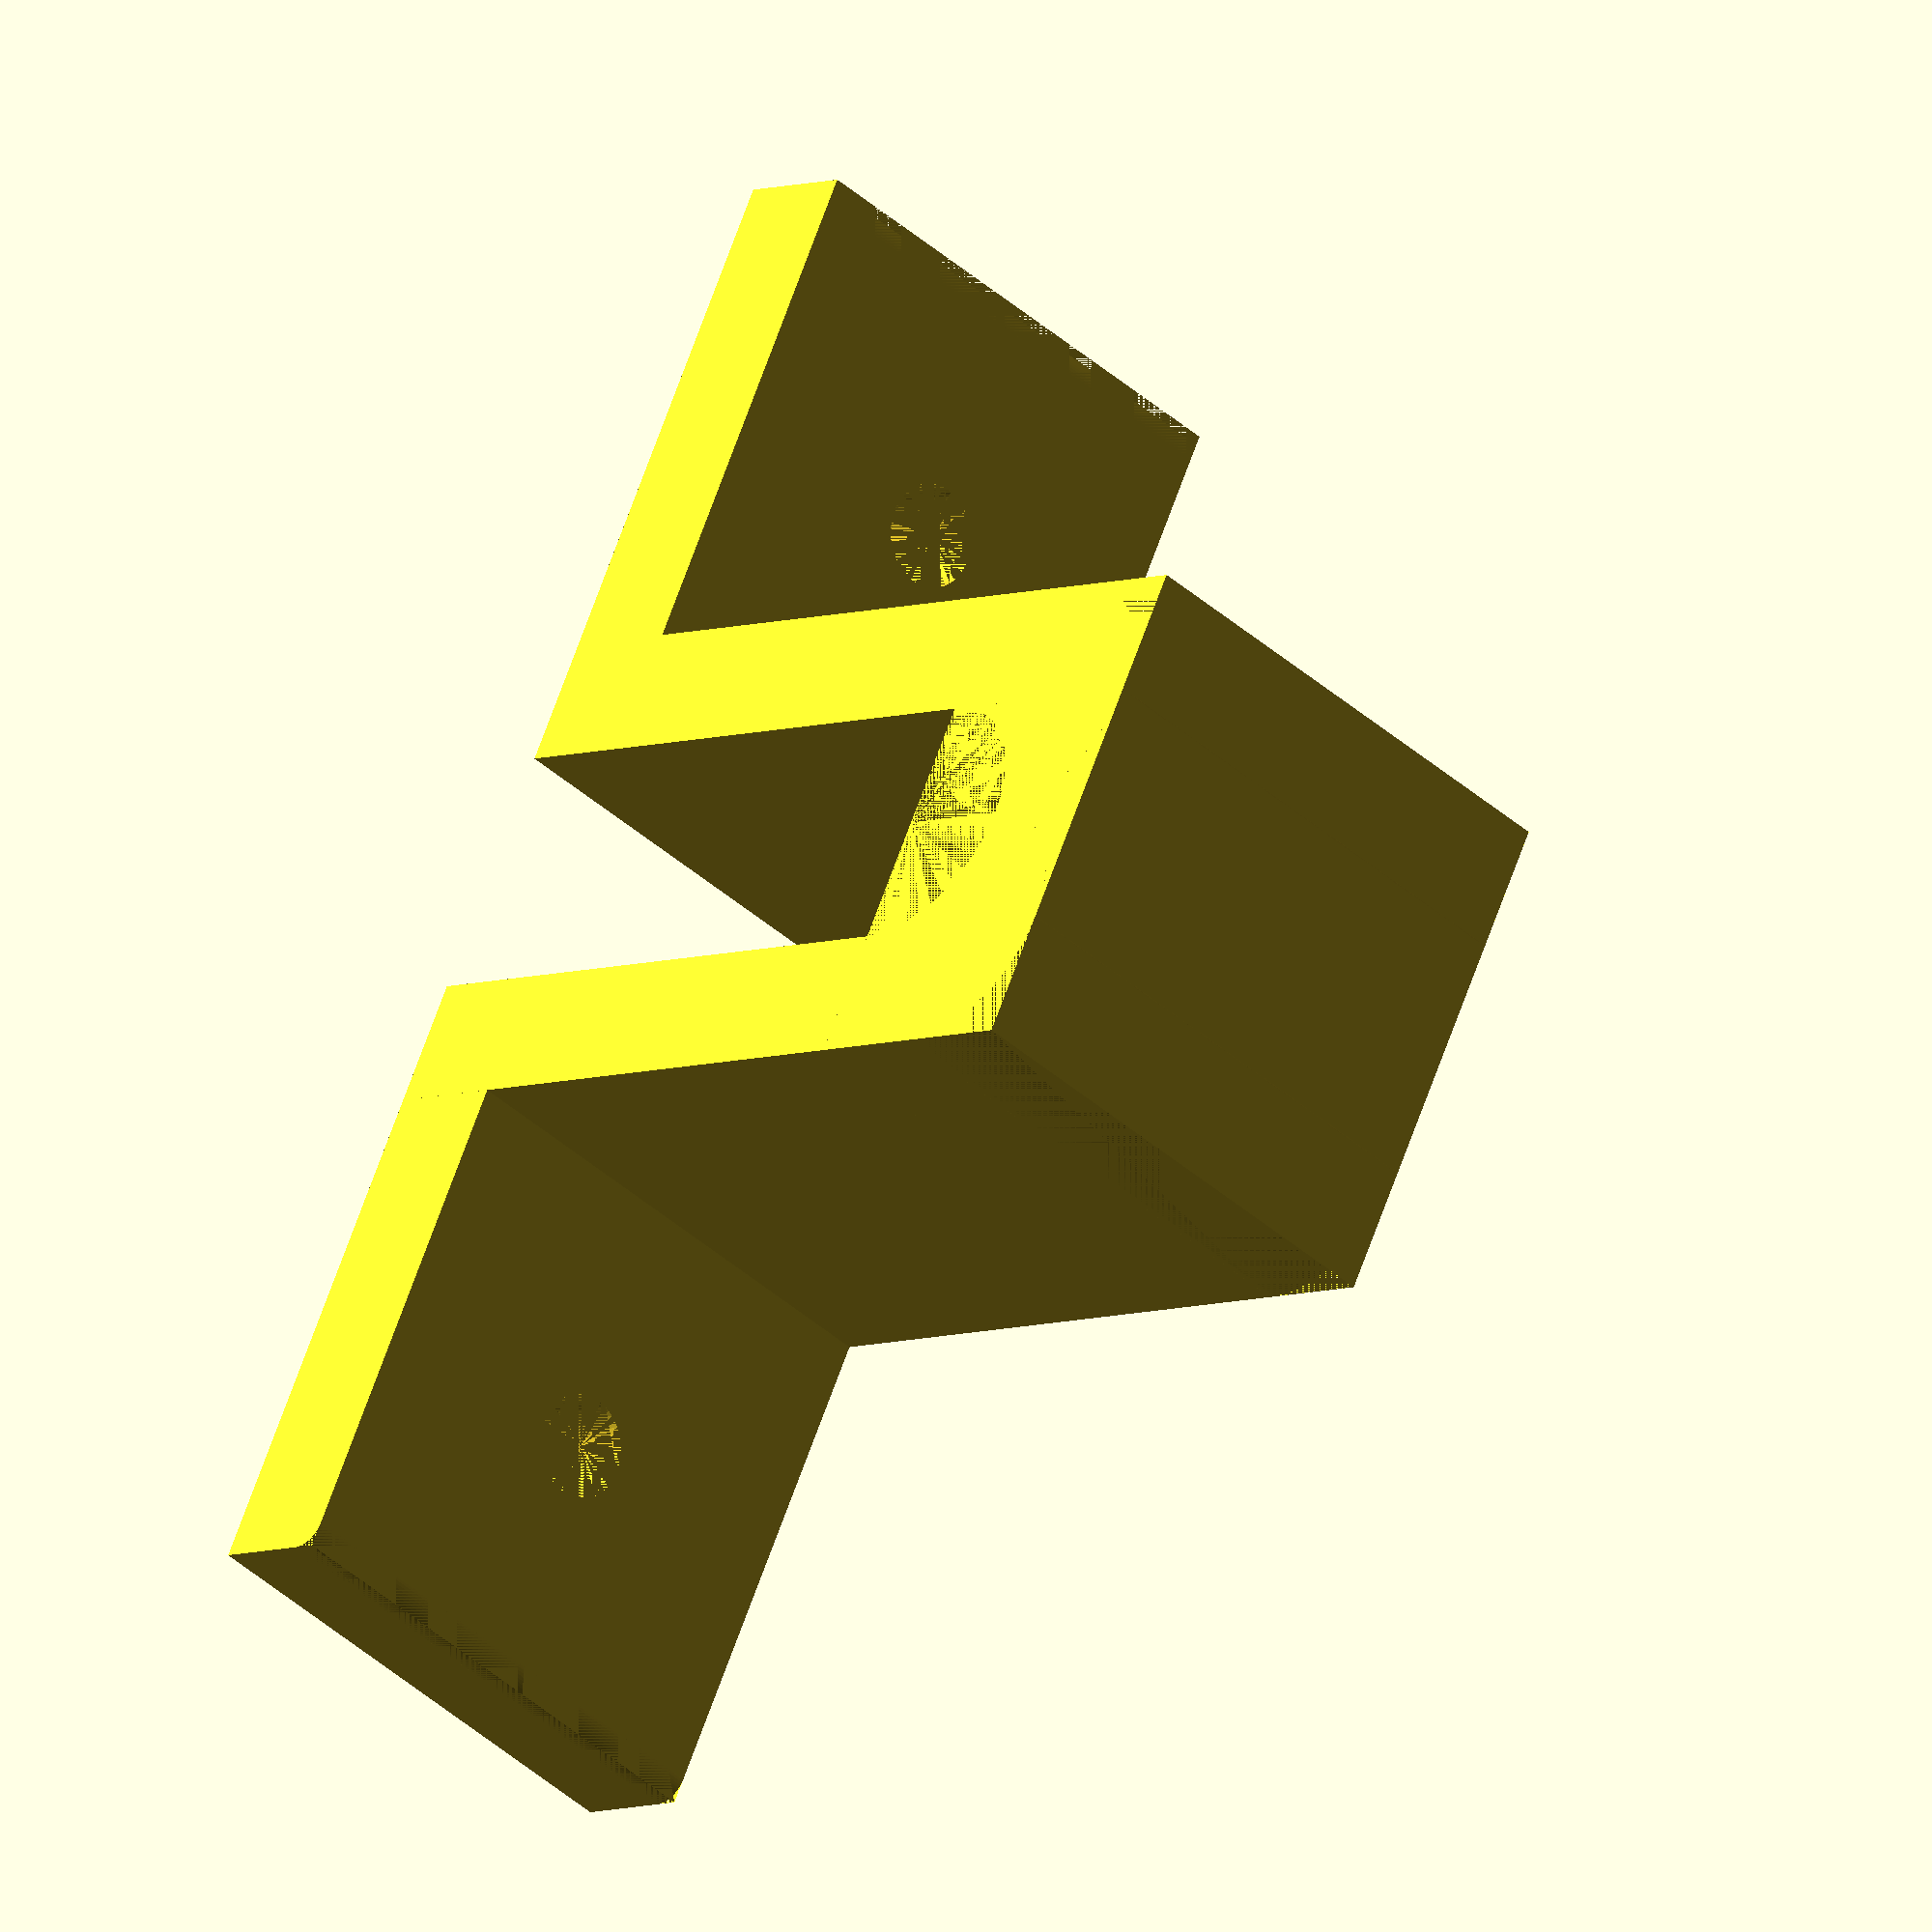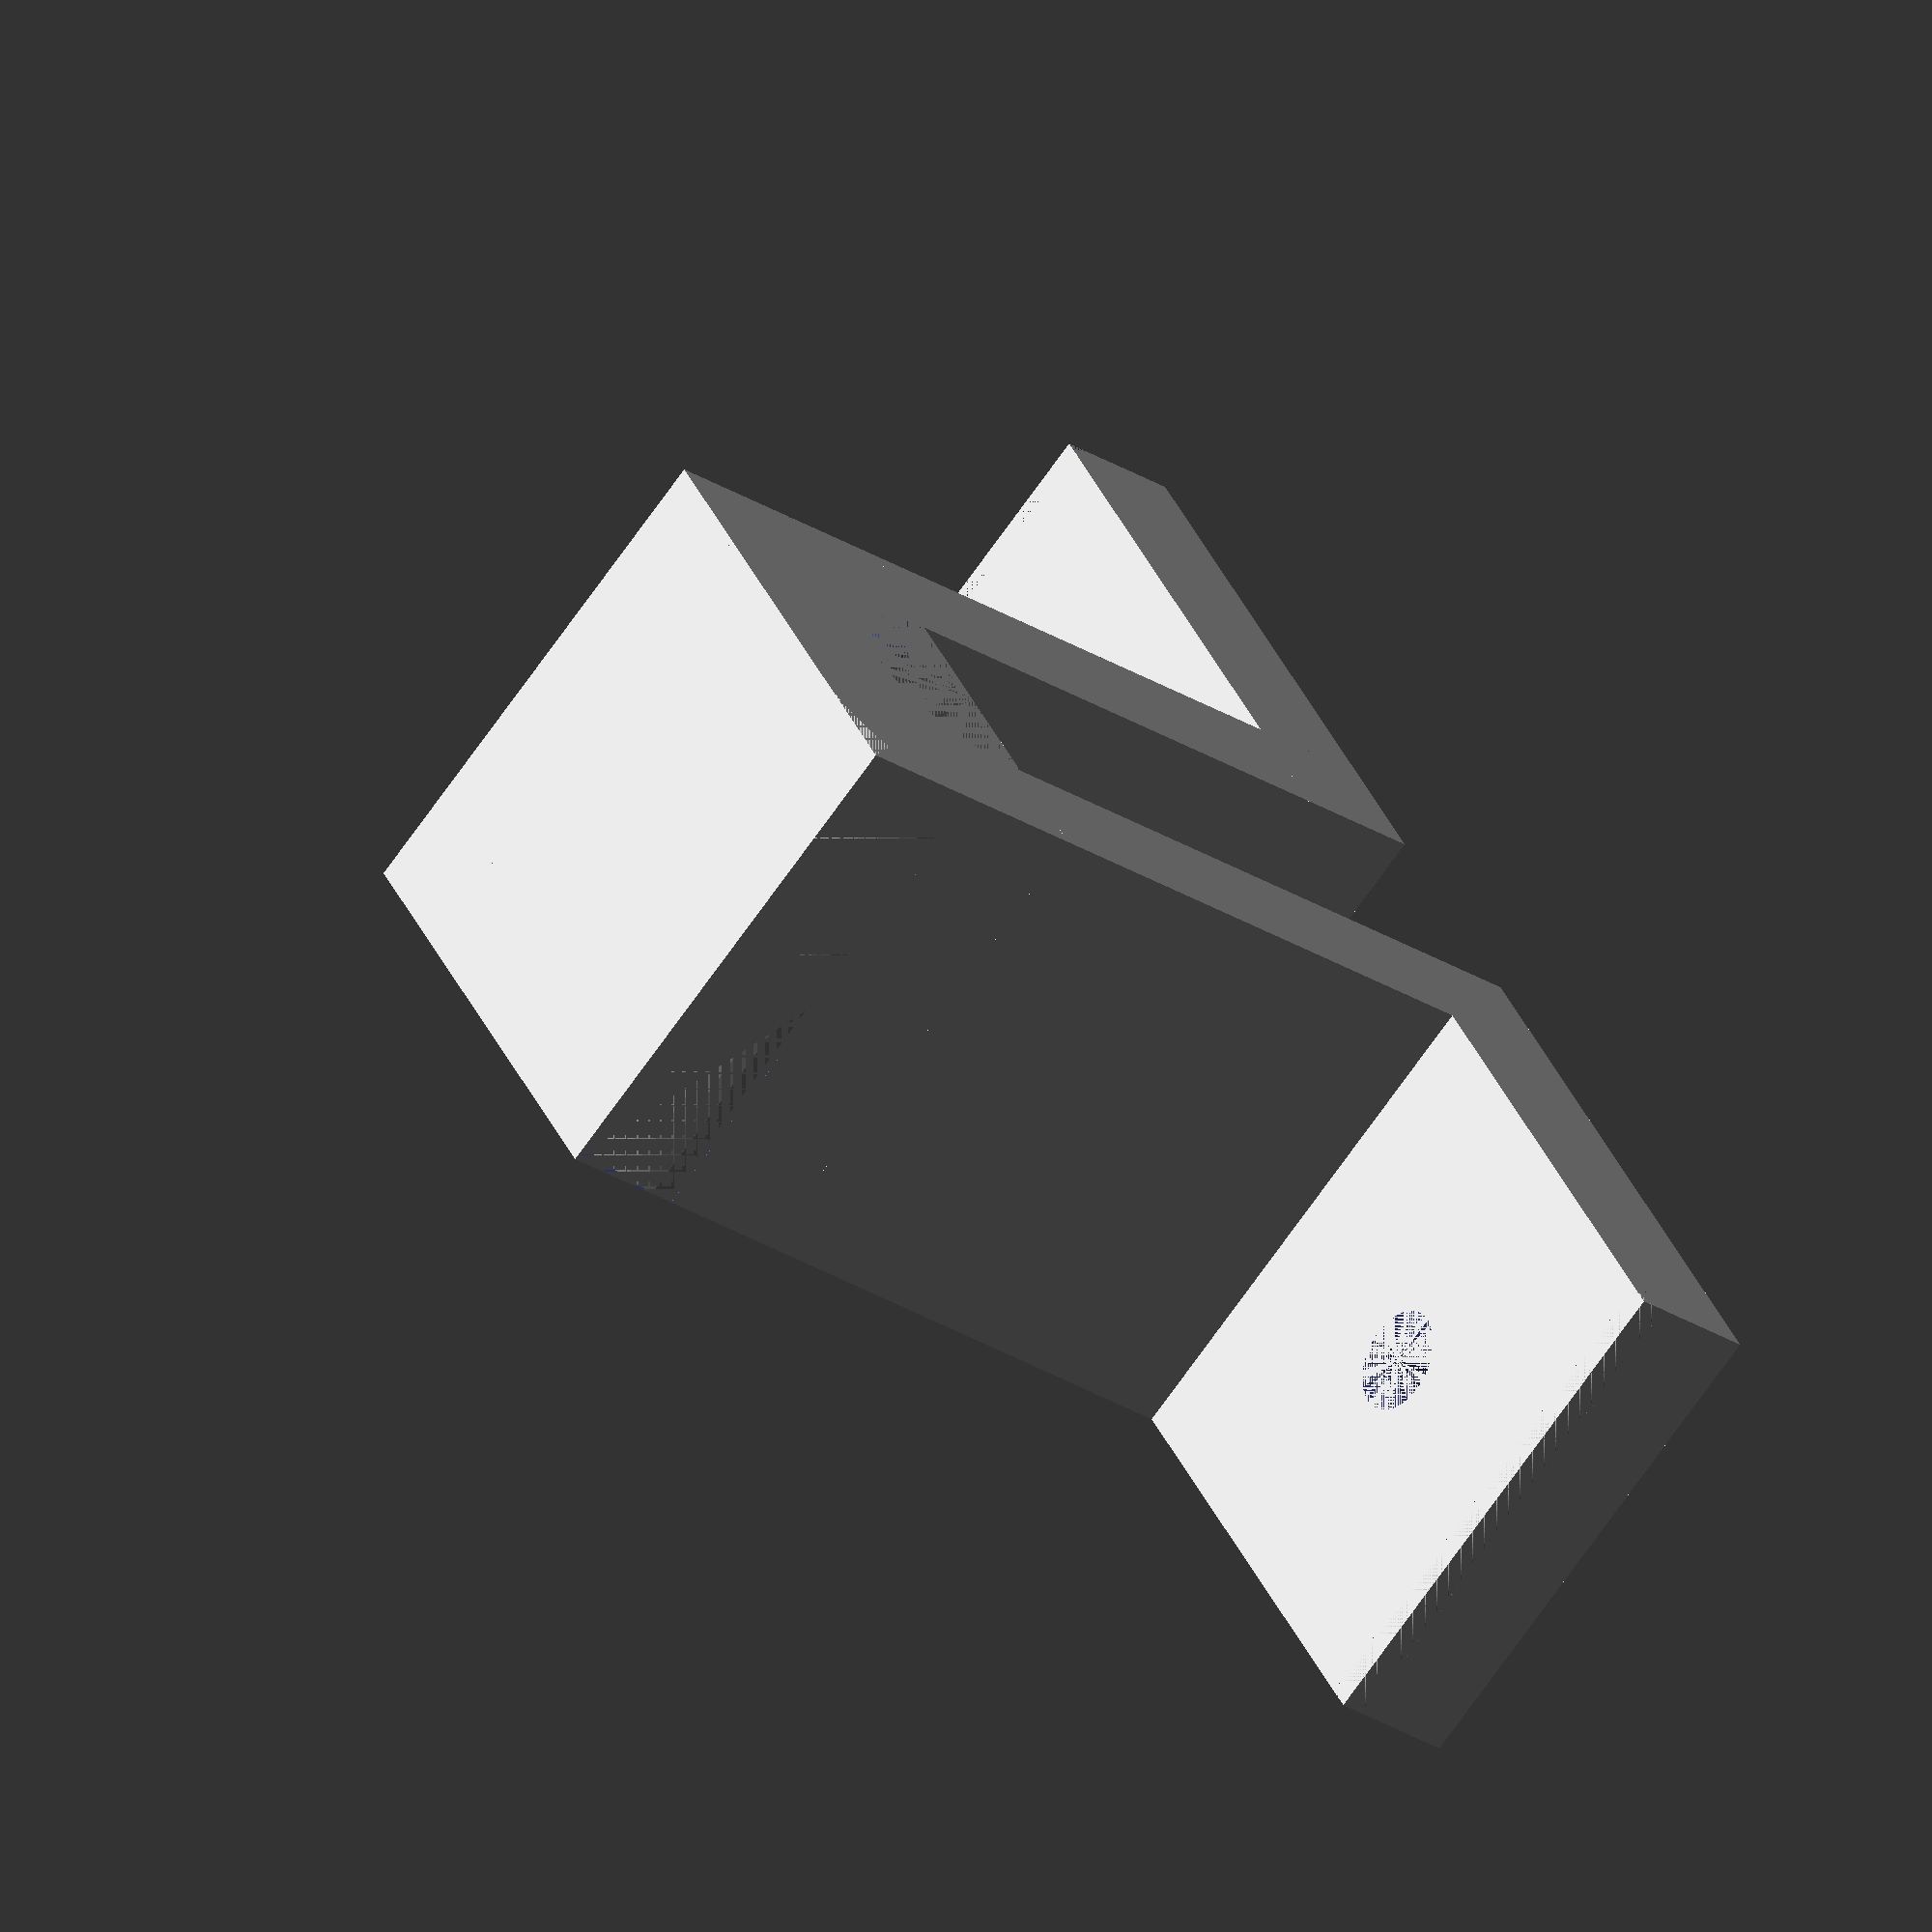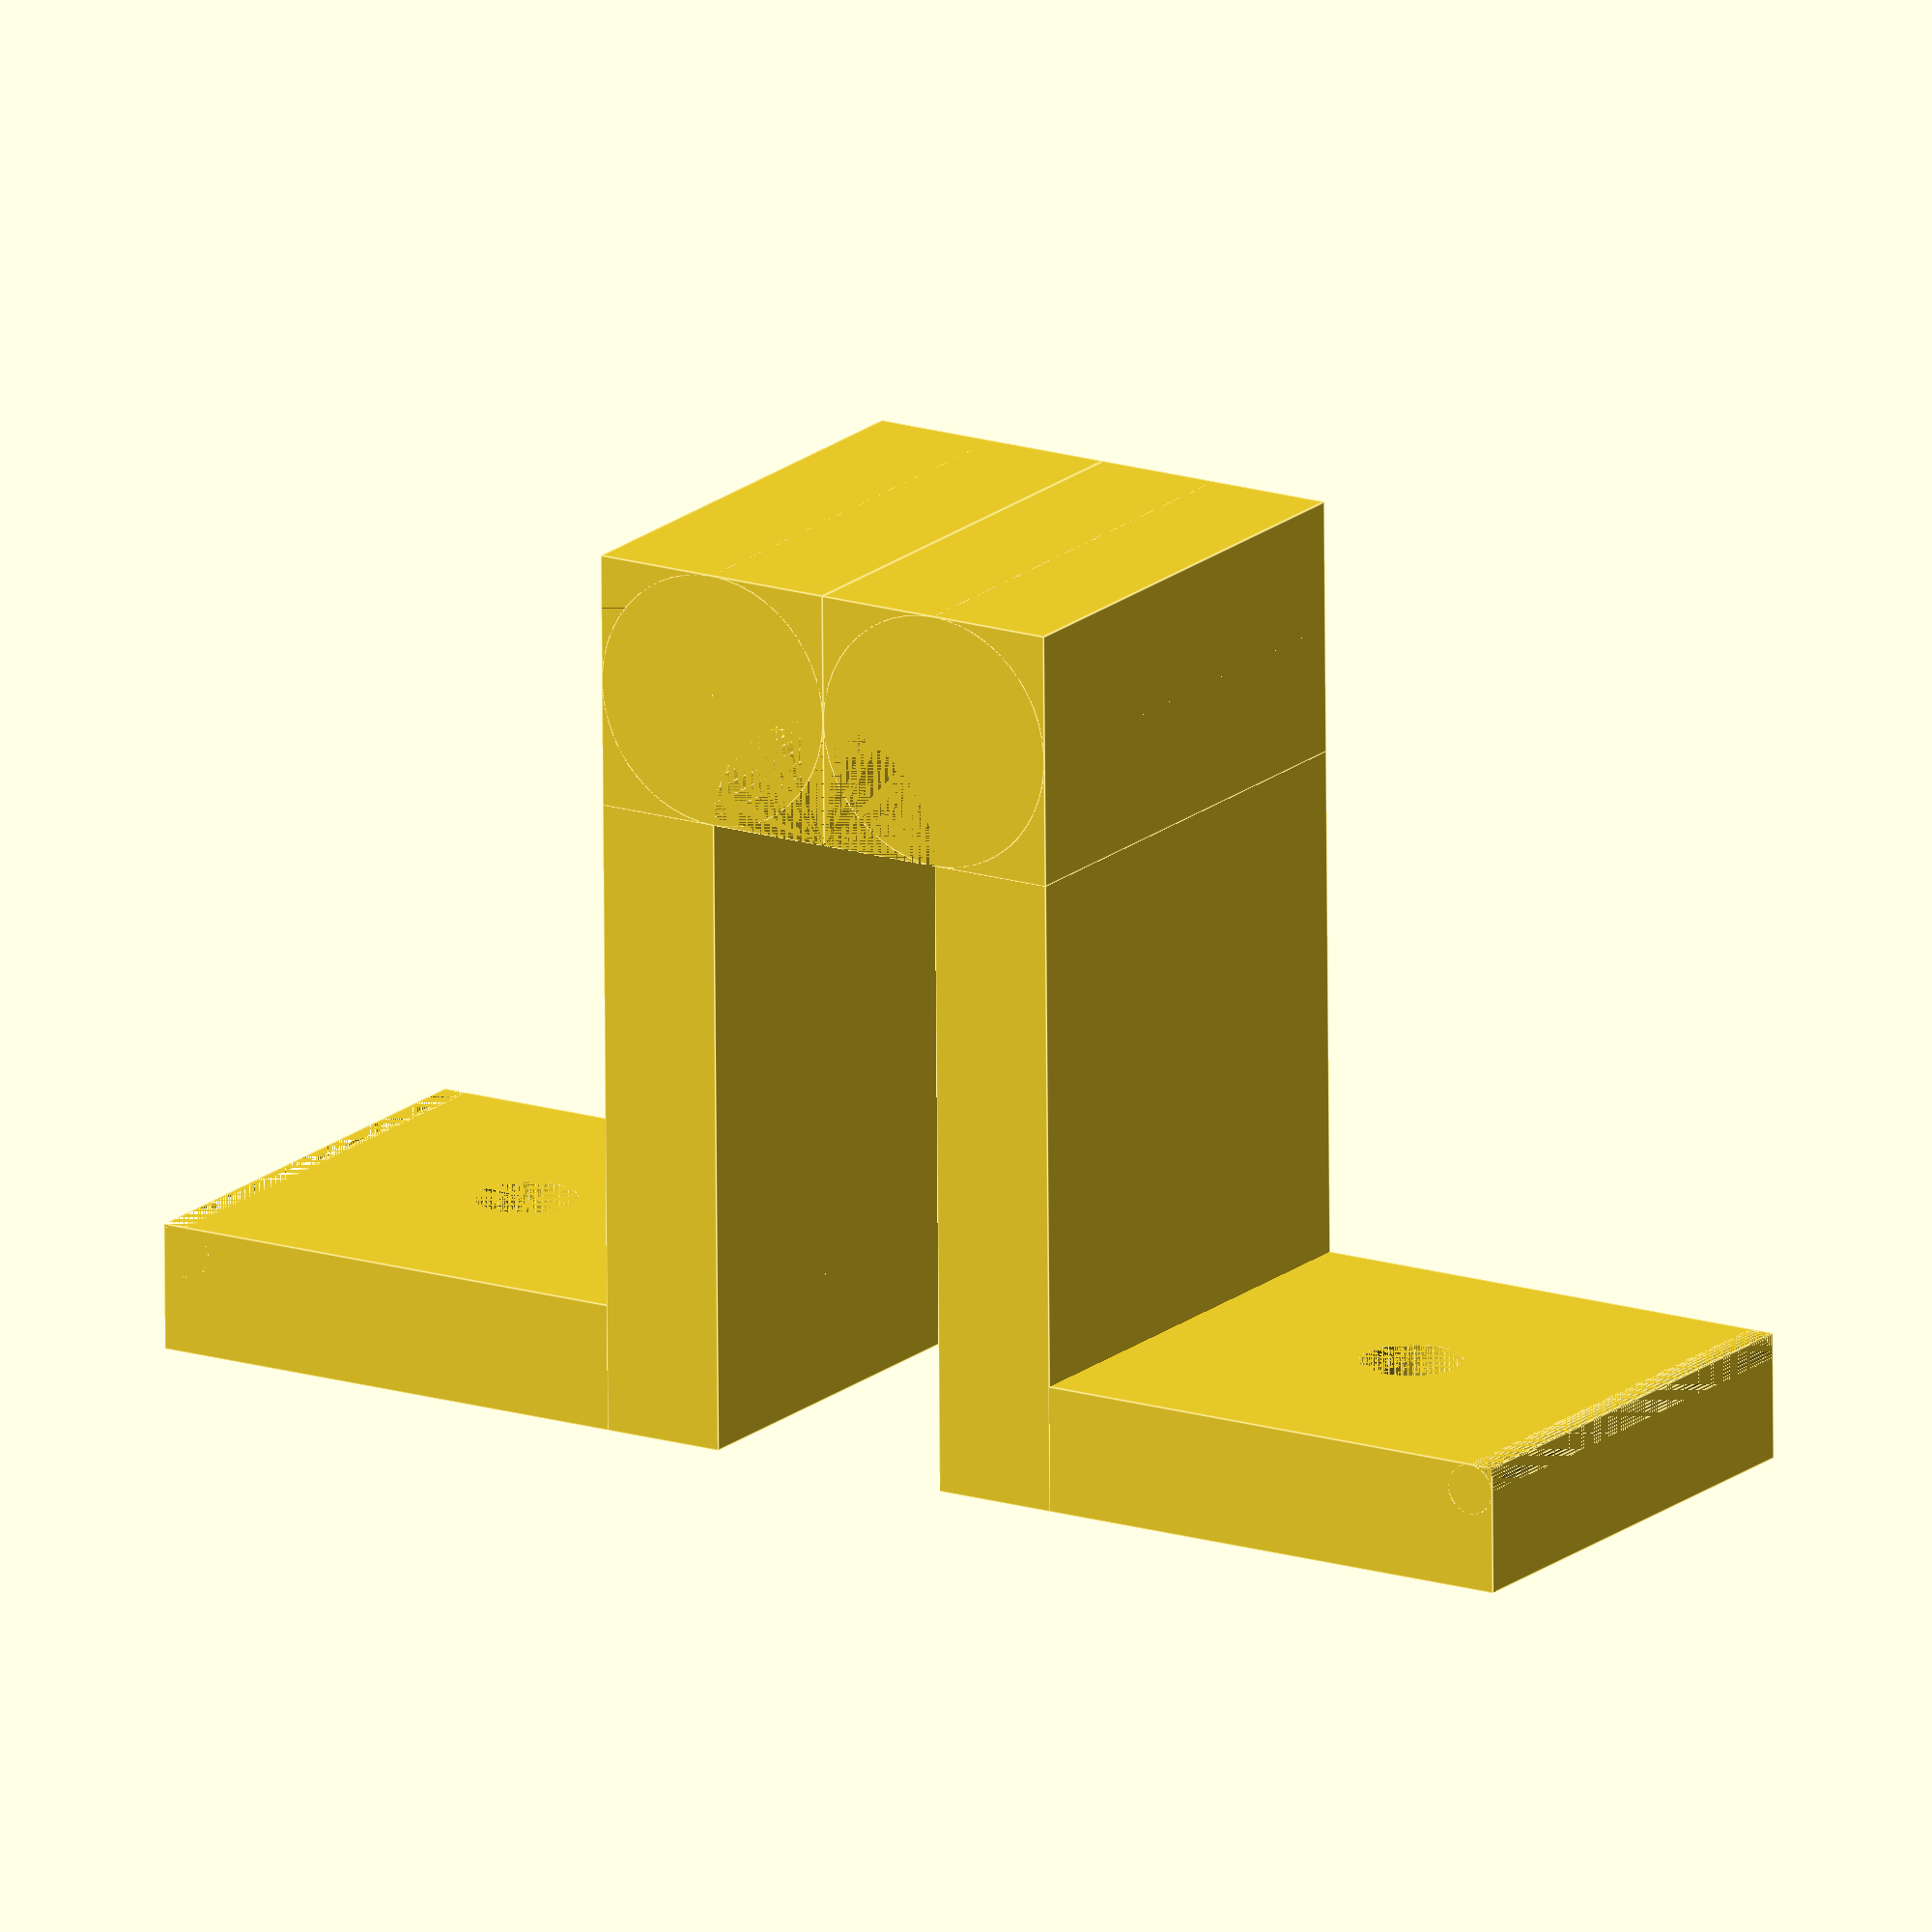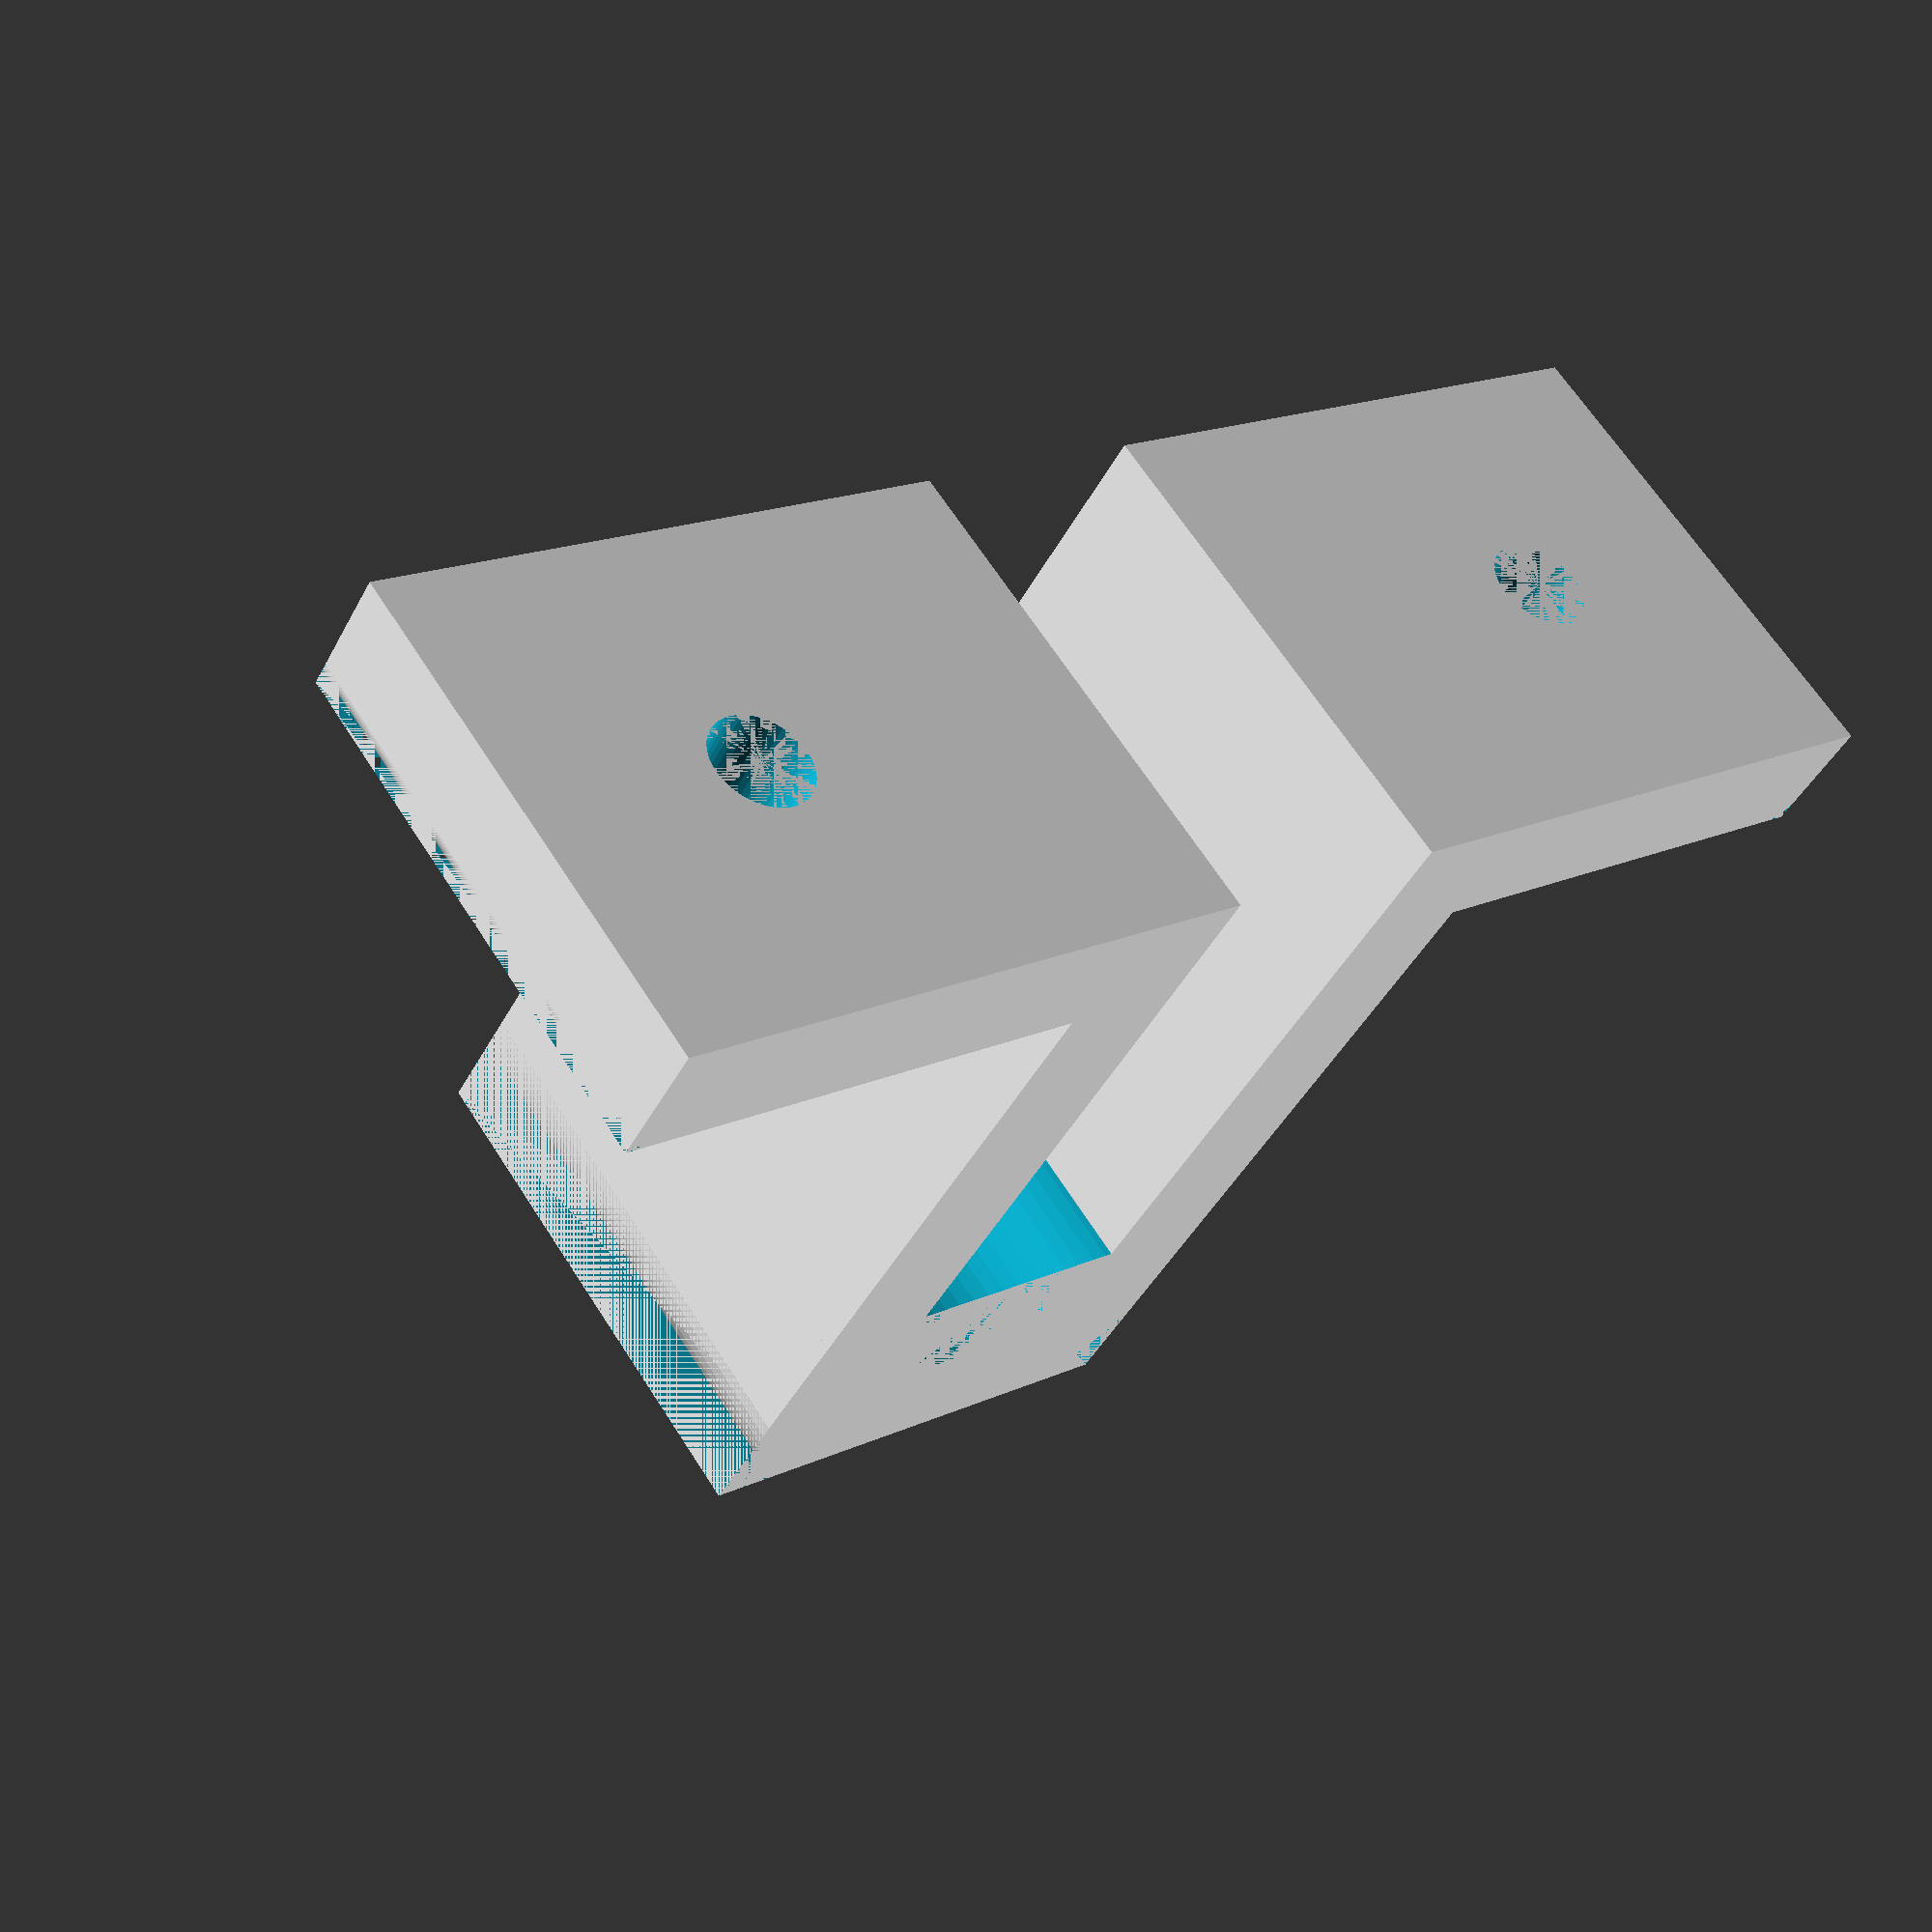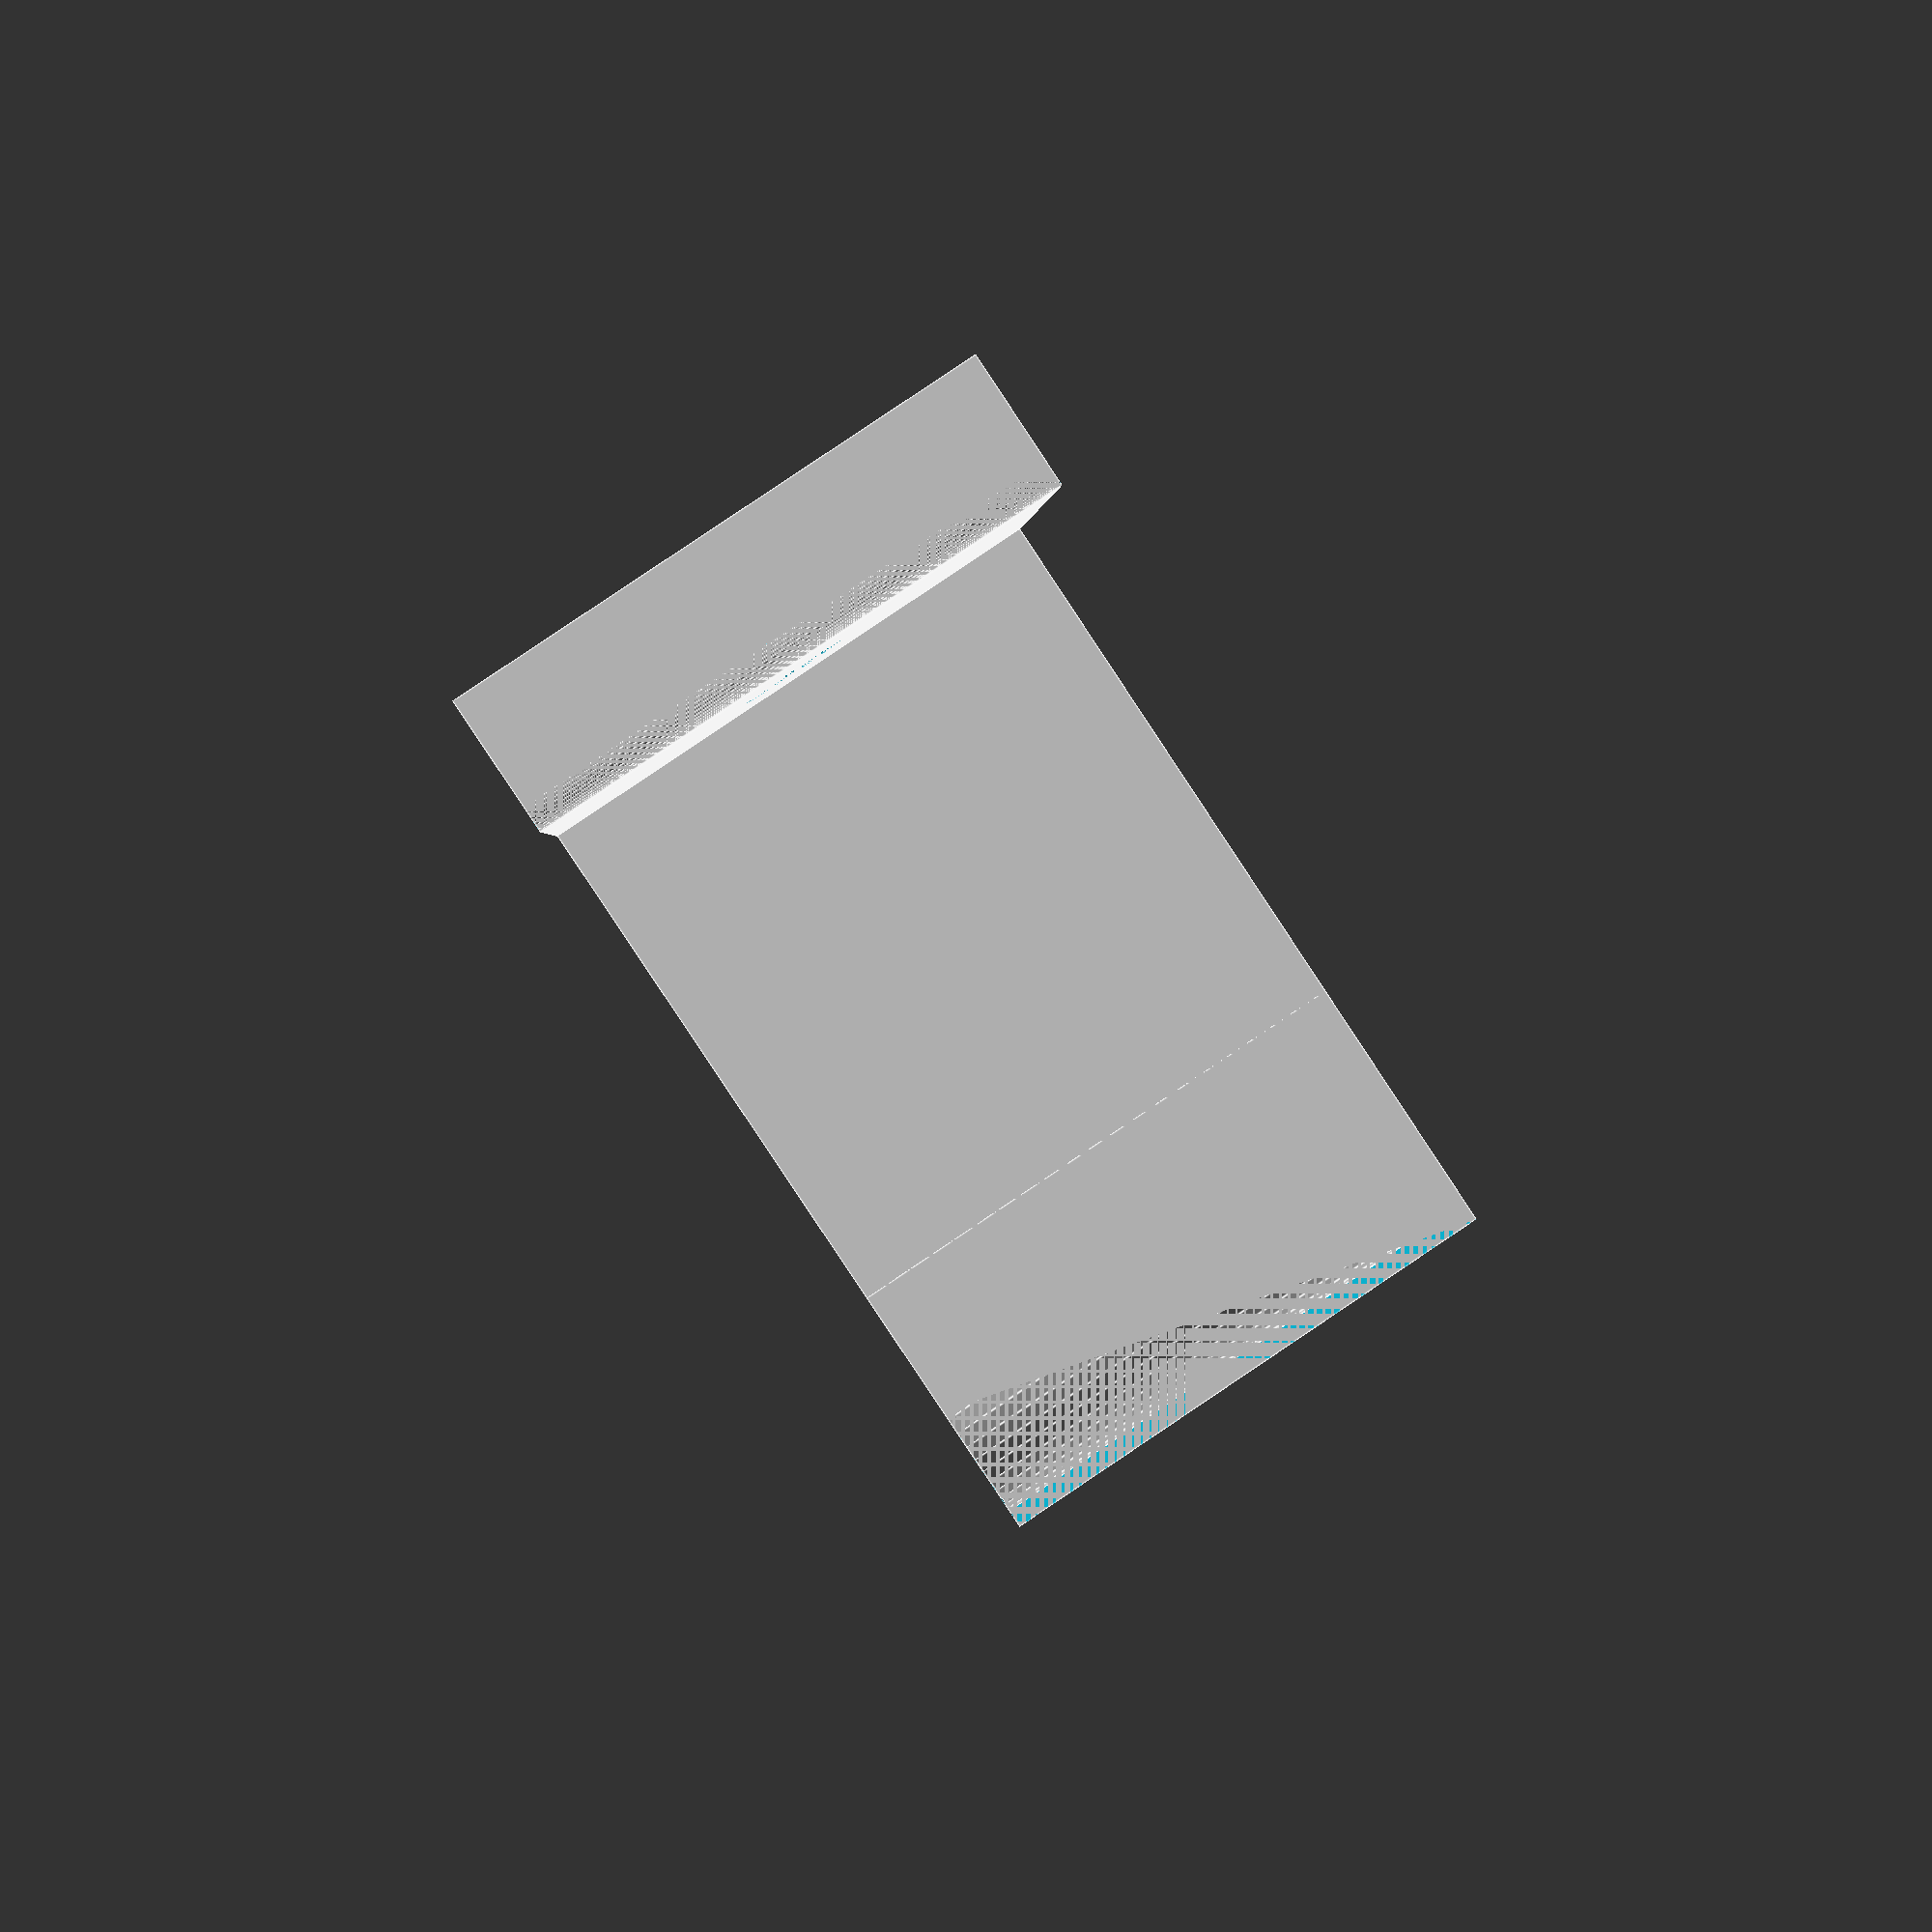
<openscad>
module Drilling(height, radius, position = [0, 0, 0]) {
    translate(position) cylinder(h = height, r = radius);
}

module MirrorCopy(vector = [0, 1, 0]) {
    mirror (vector) children();
}

$fn = 50;

module RoundedRidge(length, radius = 1) {
    cylinder(h = length, r = radius);
}


module Baseplate() {
    cubeSize            = [5, 25, 20];
    cubePosition        = [-5, -30, 0];
    roundSize           = [1, 1, 20];
    roundLength         = 20;
    roundPosition       = [-4, -29, 0];
    drillingPosition    = [-10, 10, 0];
    drillingRotation    = [0, 90, 0];
    drillingHeight      = 5.00001;
    drillingRadius      = 2;
    
    translate(roundPosition) RoundedRidge(roundLength);
    
    translate(cubePosition) difference() {
        cube(cubeSize);
        cube(roundSize);
        rotate(drillingRotation) Drilling(drillingHeight, drillingRadius, drillingPosition, drillingRotation);
    }
}


module Pillar() {
    basisSize           = [35, 5, 20];
    basisPosition       = [-35, -10, 0];
    domeSize            = [10, 10, 20];
    roundSize           = [5, 5, 20];
    
    translate(basisPosition) difference() {
        union() {
            cube(basisSize);
            cube(domeSize);
        }
        cube(roundSize);
    }
}


module Arc() {
    roundLength         = 20;
    roundRadius         = 5;
    roundPosition       = [-30, -5, 0];
    
    union() {
        Pillar();
        translate(roundPosition) RoundedRidge(roundLength, roundRadius);
    }
}


module HalfBridge() {
    
    drillingHeight      = 20;
    drillingRadius      = 5;
    drillingPosition    = [-25, 0, 0];
    
    difference() {
        Arc();
        Drilling(drillingHeight, drillingRadius, drillingPosition);
    }
}


module DeskMount() {
    union() {
        Baseplate();
        HalfBridge();
    }
}



DeskMount();
MirrorCopy() DeskMount();
</openscad>
<views>
elev=222.7 azim=27.5 roll=136.3 proj=o view=solid
elev=250.1 azim=26.5 roll=35.0 proj=o view=solid
elev=162.2 azim=270.5 roll=327.6 proj=o view=edges
elev=114.9 azim=58.7 roll=32.5 proj=p view=solid
elev=273.7 azim=354.2 roll=236.2 proj=p view=edges
</views>
